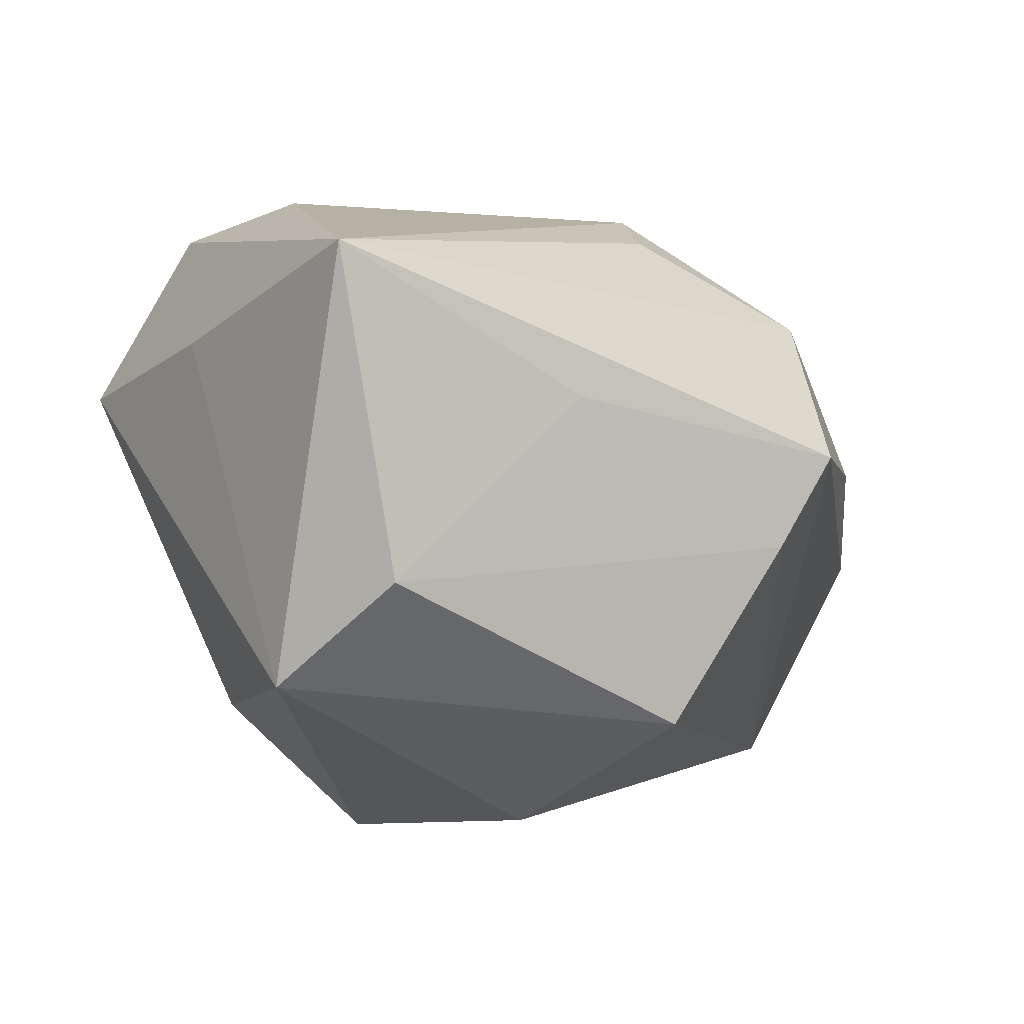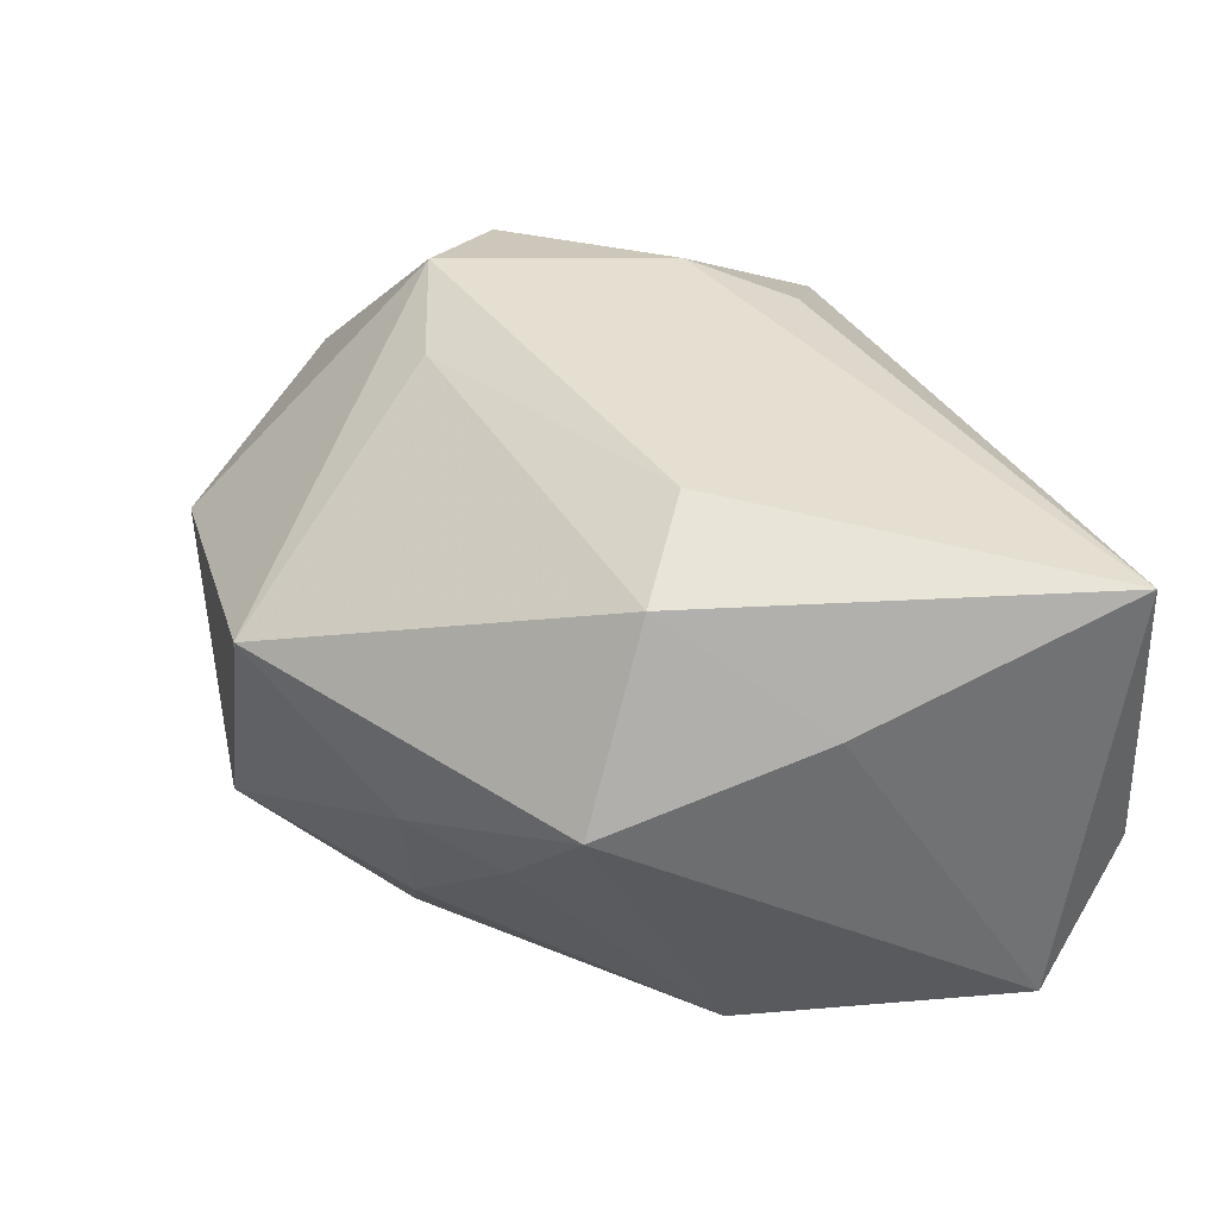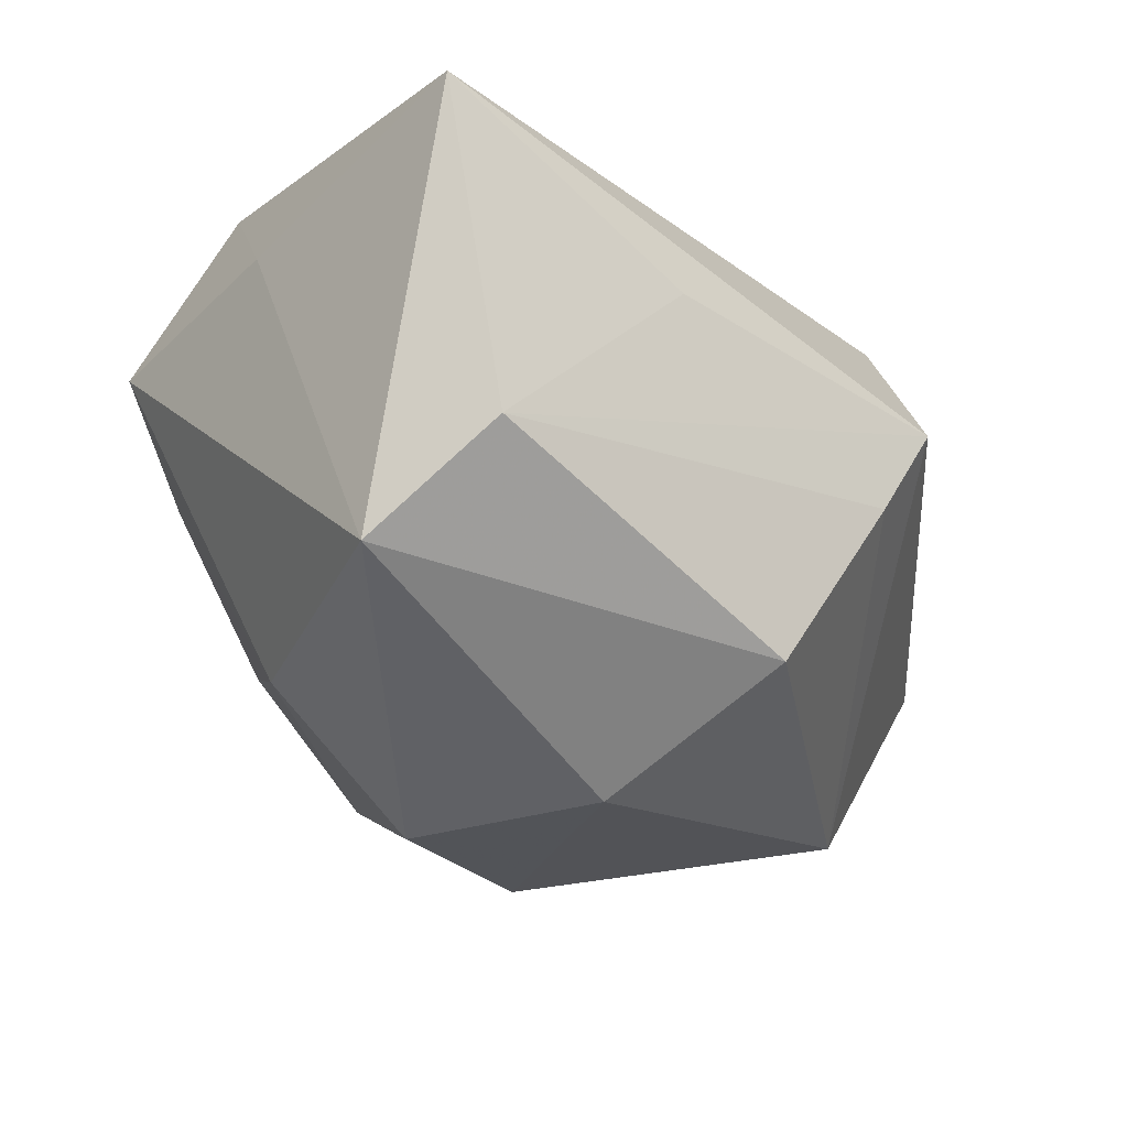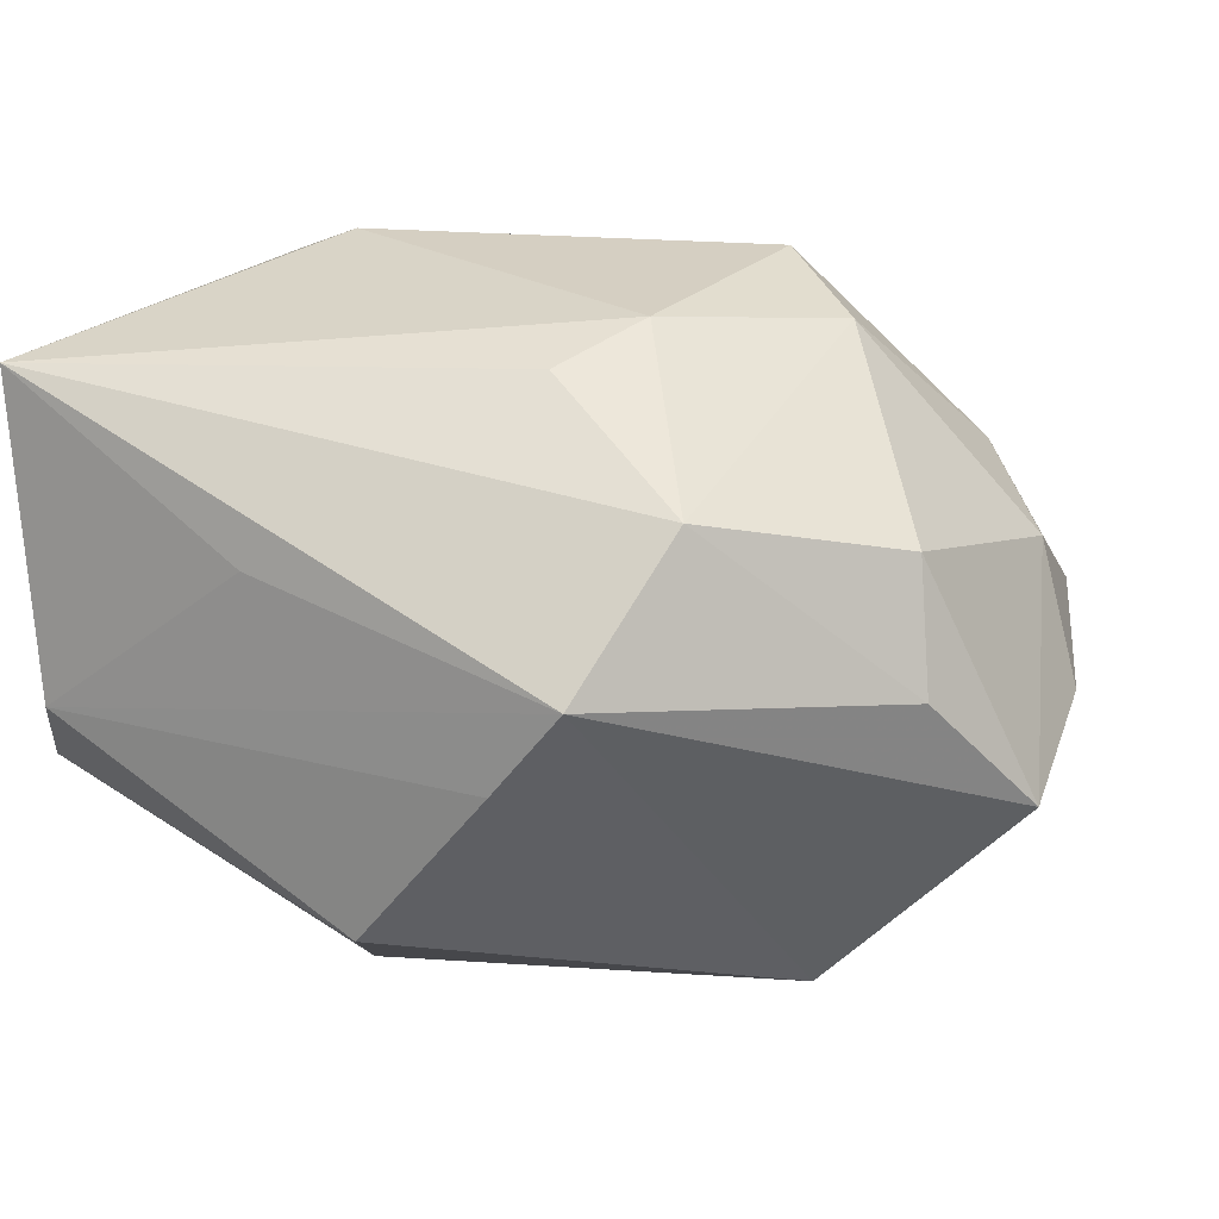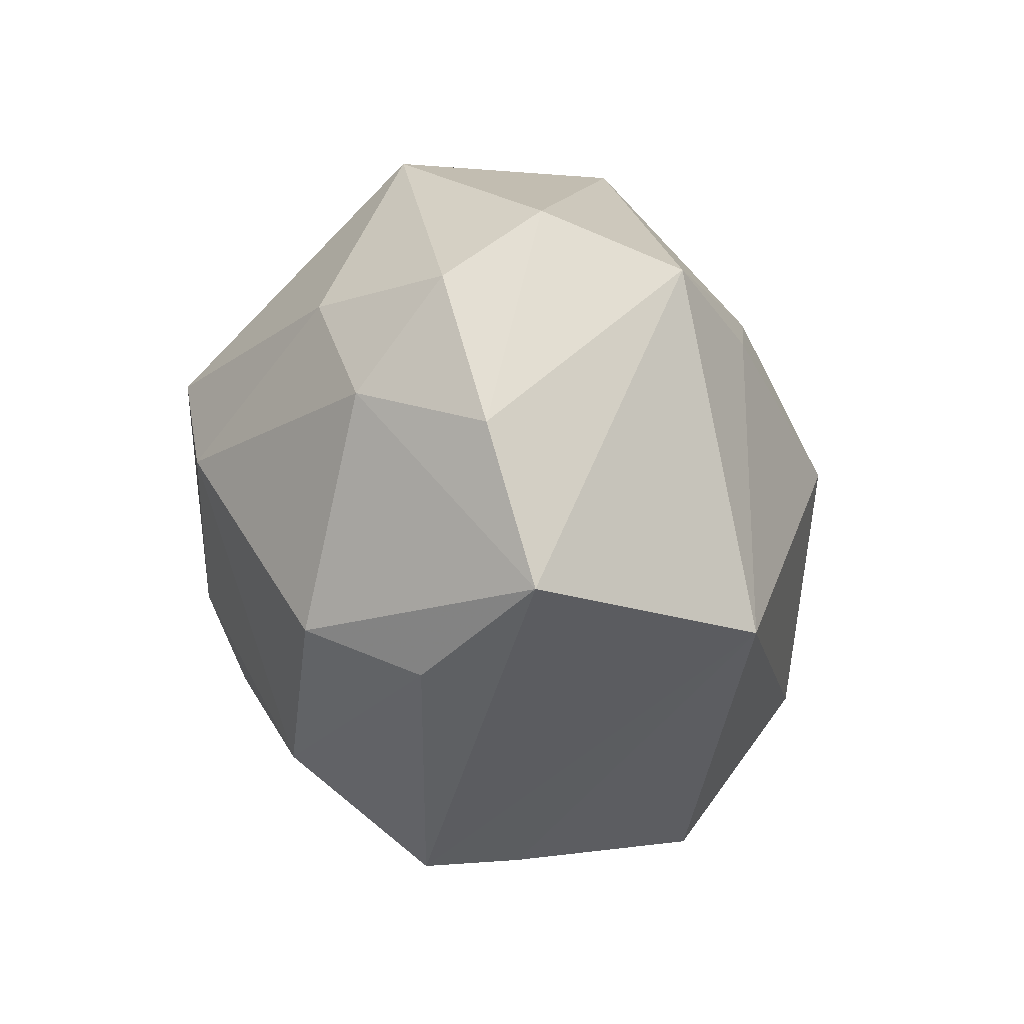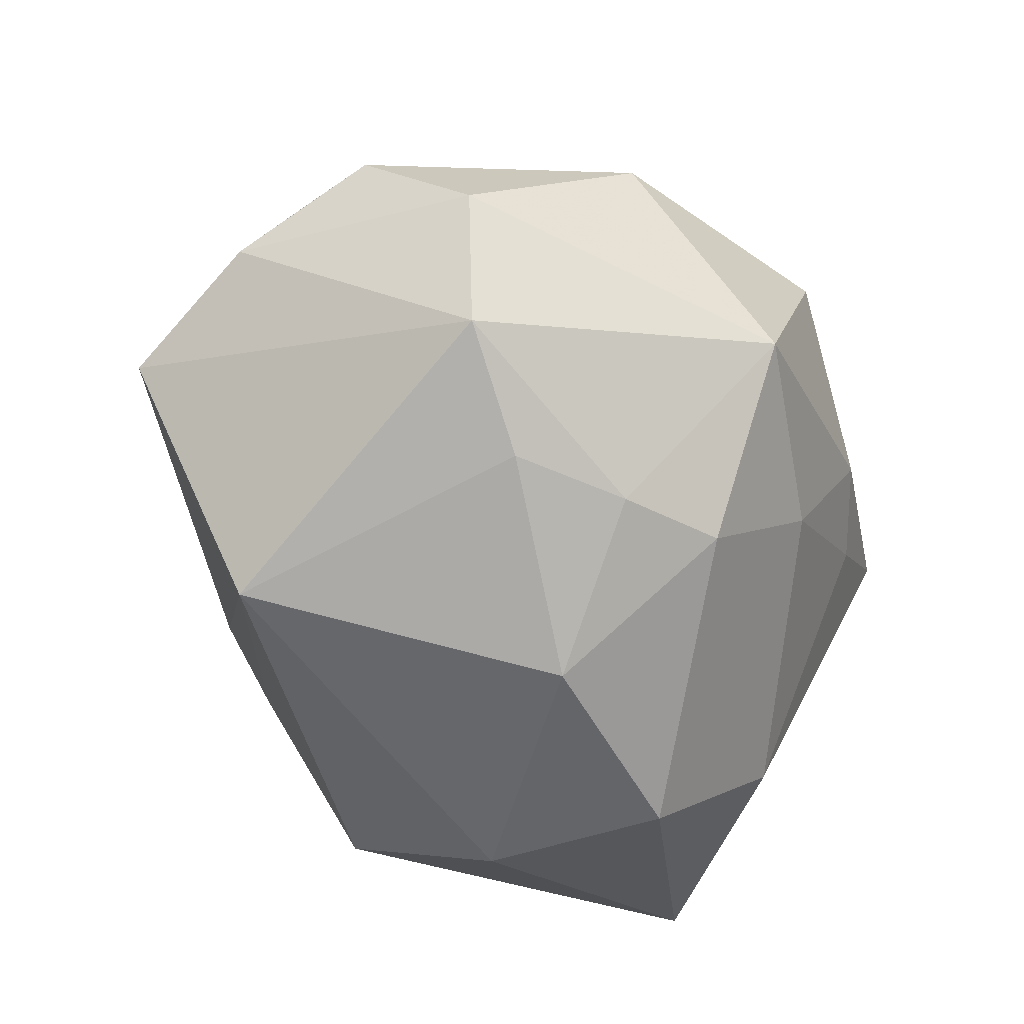
<metadata>
{"format":"obj","ext":"obj","renderer":"f3d","projection":"perspective","resolution":1024,"background":"white","views":[{"elev":3.8,"azim":-33.9,"up":"+Z"},{"elev":38.6,"azim":-103.7,"up":"+Z"},{"elev":-16.8,"azim":-39.9,"up":"+Z"},{"elev":22.3,"azim":27.2,"up":"+Z"},{"elev":2.4,"azim":97.9,"up":"+Y"},{"elev":-58.6,"azim":143.2,"up":"+Z"}]}
</metadata>
<code>
v 0.02457 0.01761 0.009953
v 0.003487 0.0138 0.02151
v -0.00119 -0.02568 -0.01508
v 0.03463 0.009302 -0.003911
v 0.008789 -0.02568 -0.002603
v 0.01389 -0.02536 0.003959
v -0.009116 -0.02499 0.00879
v -0.01869 0.02042 0.002412
v 0.0005816 0.004786 -0.02605
v -0.01286 0.01894 -0.0095
v 0.01161 0.0293 0.006083
v -0.03006 -0.0186 -0.01092
v 0.03607 -0.00198 -0.007474
v 0.02244 -0.00604 -0.02184
v -0.02483 -0.02568 -0.003455
v 0.03061 -0.008575 0.001344
v 0.02046 0.02034 -0.01628
v 0.01884 0.006159 0.02076
v 0.00934 -0.004845 0.02249
v 0.005812 -0.01187 0.02041
v -0.004246 0.01772 -0.01884
v -0.02369 0.0005297 -0.01505
v -0.02409 0.006206 0.02039
v 0.02865 -0.005689 0.01013
v 0.02393 0.02447 -0.006324
v -0.01705 0.002351 0.02349
v 0.03094 0.01128 0.005895
v -0.02786 -0.02363 0.01933
v -0.001478 0.02929 -0.008336
v 0.003836 0.01686 -0.02001
v 0.01741 -0.01648 0.01368
v -0.02955 0.01126 0.008207
v -0.02921 -0.004422 0.01253
v -0.00764 0.02863 0.009352
v 0.01166 0.01193 0.02349
v 0.01265 0.01511 -0.02039
v -0.007061 -0.01434 -0.02334
v 0.03028 0.01948 -0.0001483
v -0.01414 -0.002066 -0.02492
v -0.02294 0.01455 0.0004735
f 31 28 6
f 28 23 33
f 23 32 33
f 34 32 23
f 34 35 11
f 11 29 34
f 13 6 14
f 7 6 28
f 31 6 16
f 16 6 13
f 26 23 28
f 28 19 26
f 26 19 35
f 12 33 32
f 28 33 12
f 2 34 23
f 35 34 2
f 23 26 2
f 2 26 35
f 32 34 8
f 8 34 29
f 8 40 32
f 3 14 5
f 5 14 6
f 18 19 31
f 35 19 18
f 20 28 31
f 31 19 20
f 20 19 28
f 25 29 11
f 11 38 25
f 10 29 21
f 10 8 29
f 40 8 10
f 32 40 22
f 22 12 32
f 40 10 22
f 22 10 21
f 28 12 15
f 15 12 3
f 15 7 28
f 3 5 15
f 6 7 15
f 15 5 6
f 35 18 1
f 11 35 1
f 1 38 11
f 21 29 30
f 39 22 21
f 12 22 39
f 27 1 18
f 38 1 27
f 13 14 17
f 29 25 17
f 17 30 29
f 21 30 9
f 9 39 21
f 37 14 3
f 3 12 37
f 12 39 37
f 37 9 14
f 39 9 37
f 24 27 18
f 31 16 24
f 24 18 31
f 24 16 13
f 13 27 24
f 4 27 13
f 38 27 4
f 13 17 4
f 4 25 38
f 4 17 25
f 30 17 36
f 36 9 30
f 36 17 14
f 14 9 36

</code>
